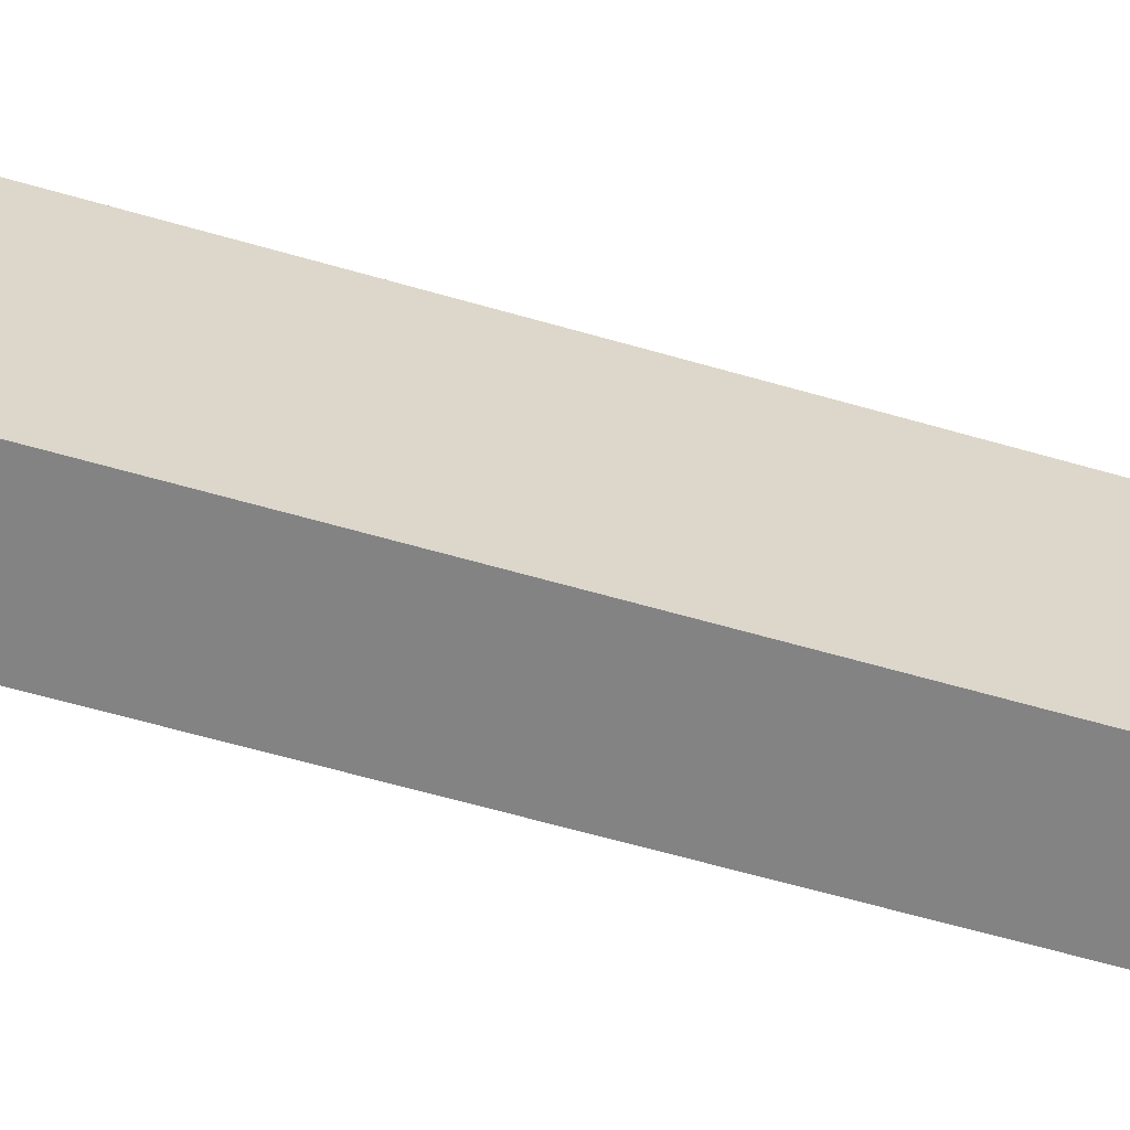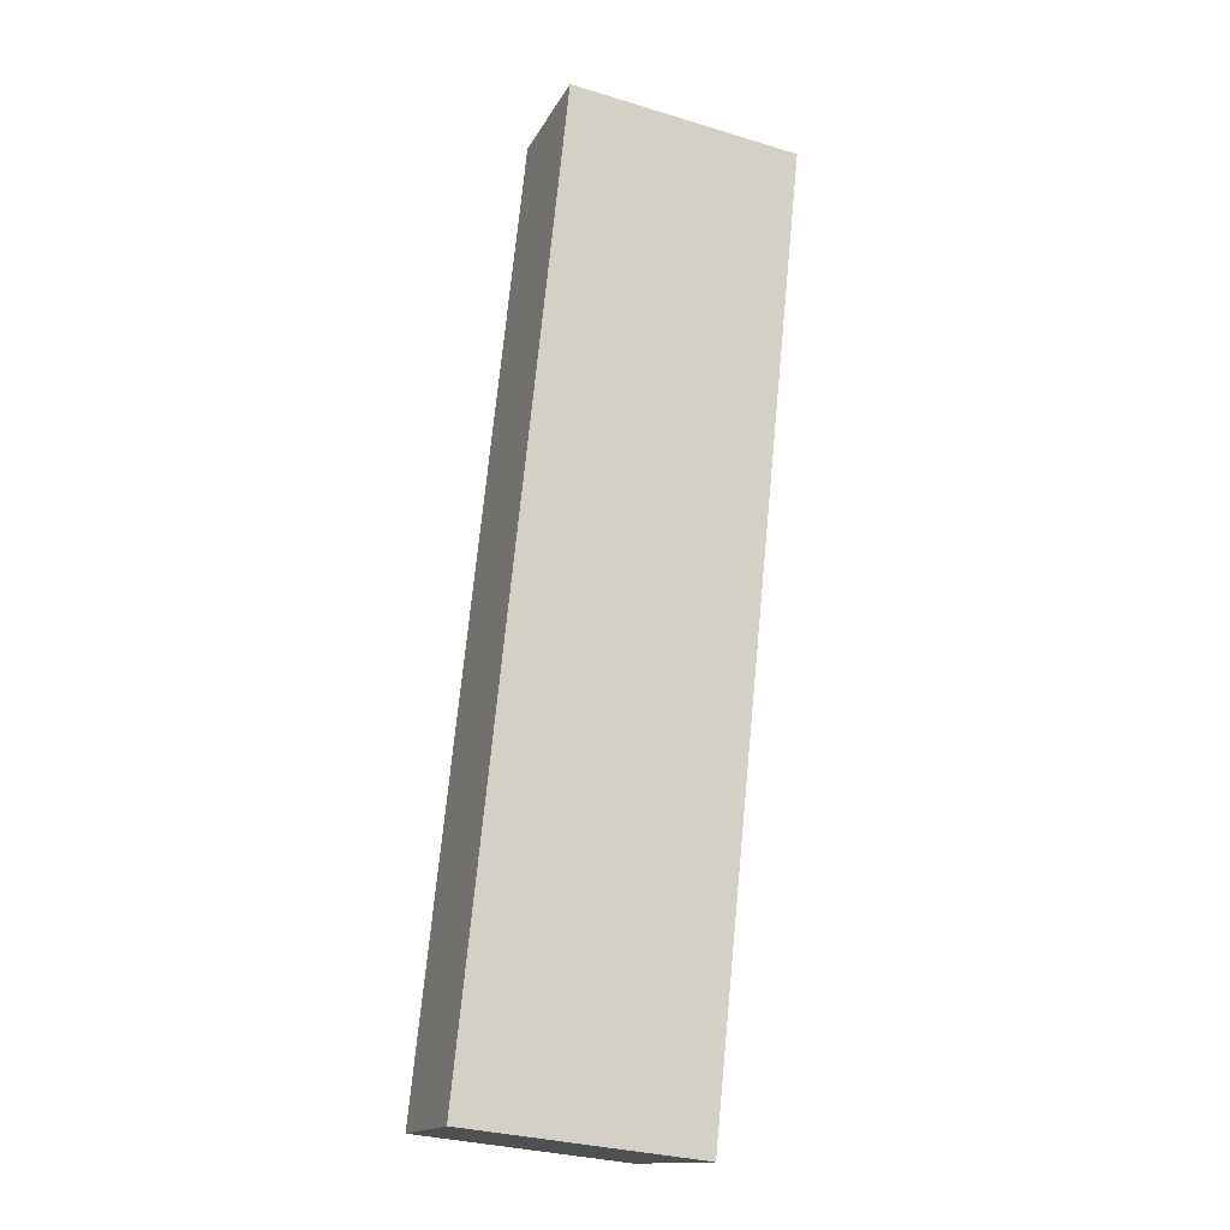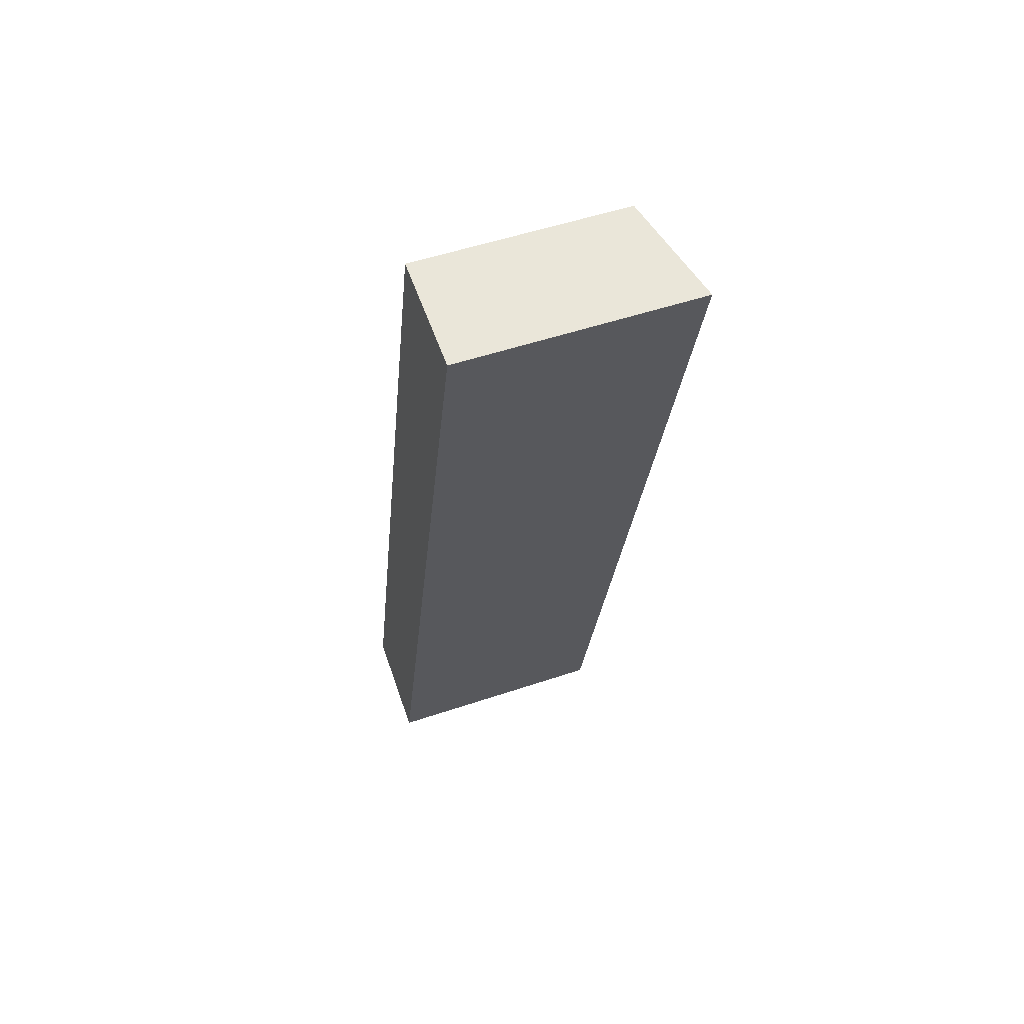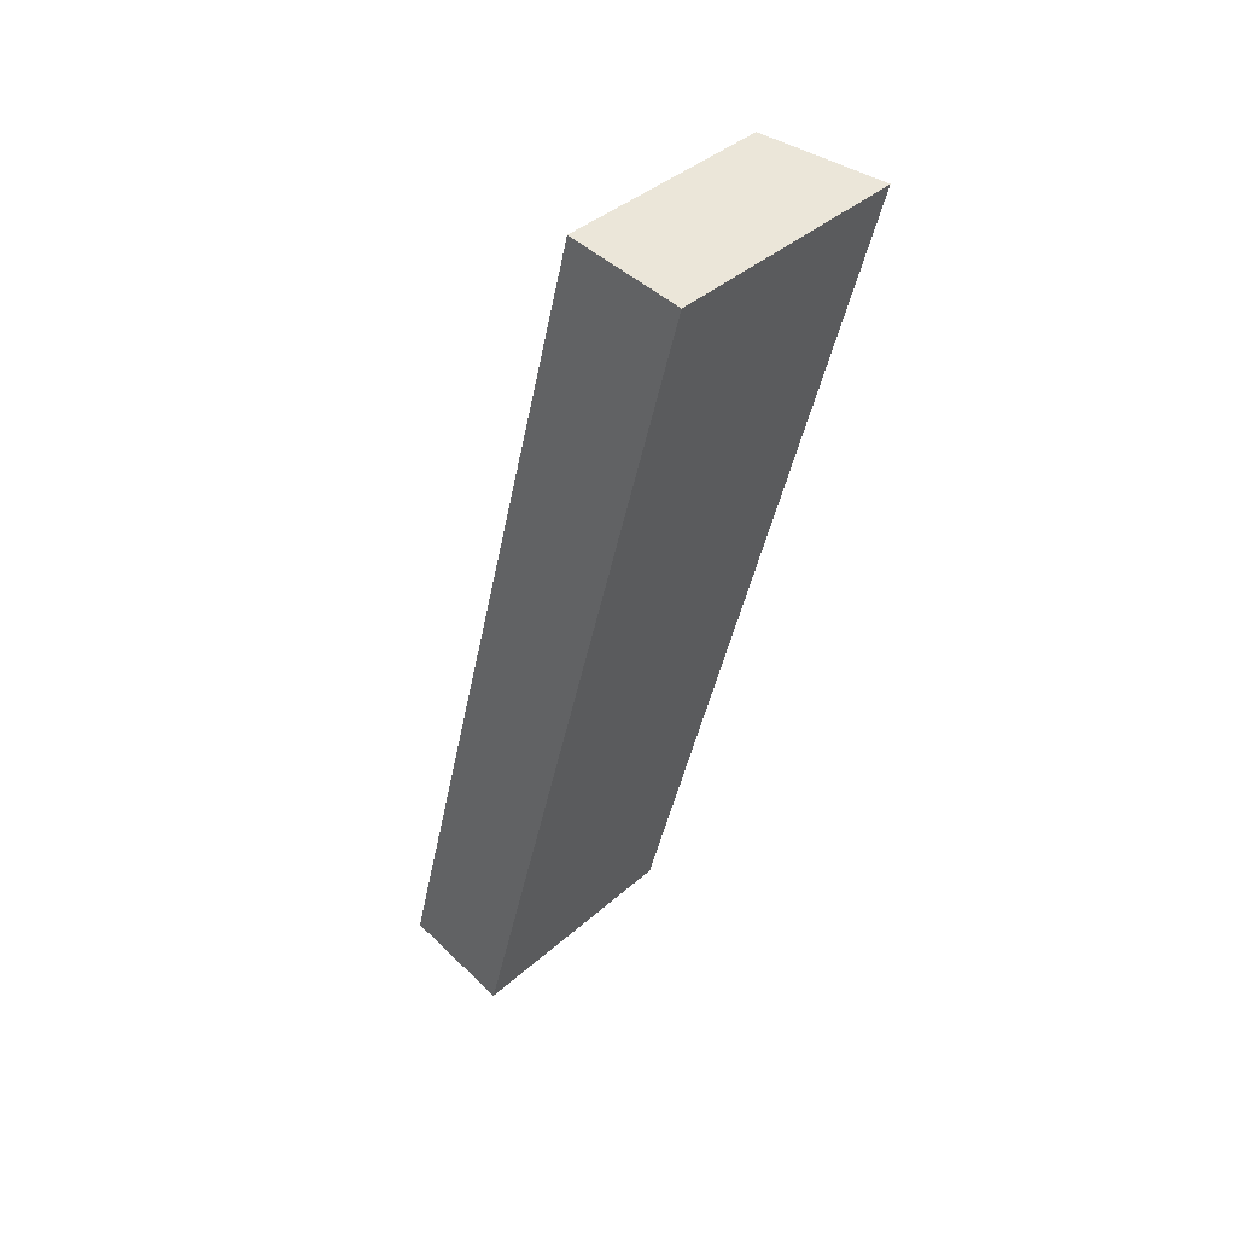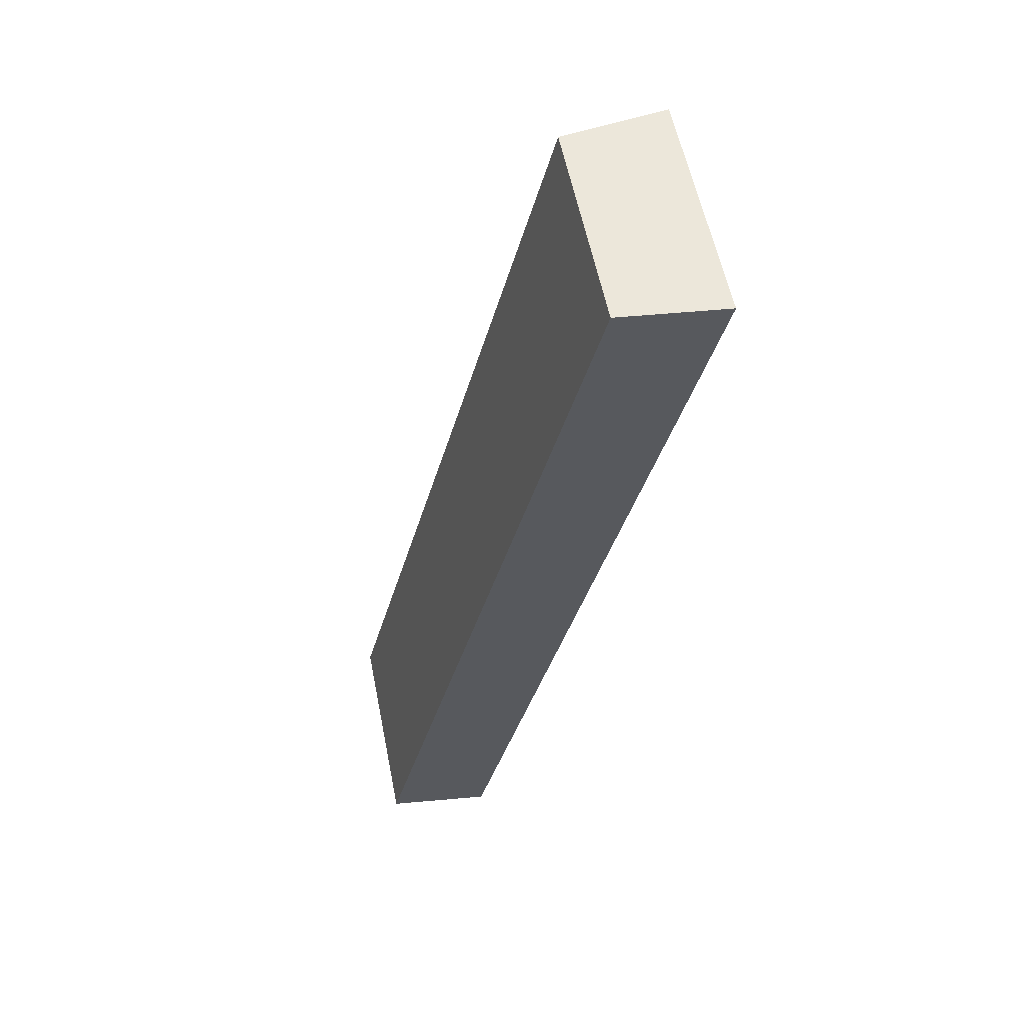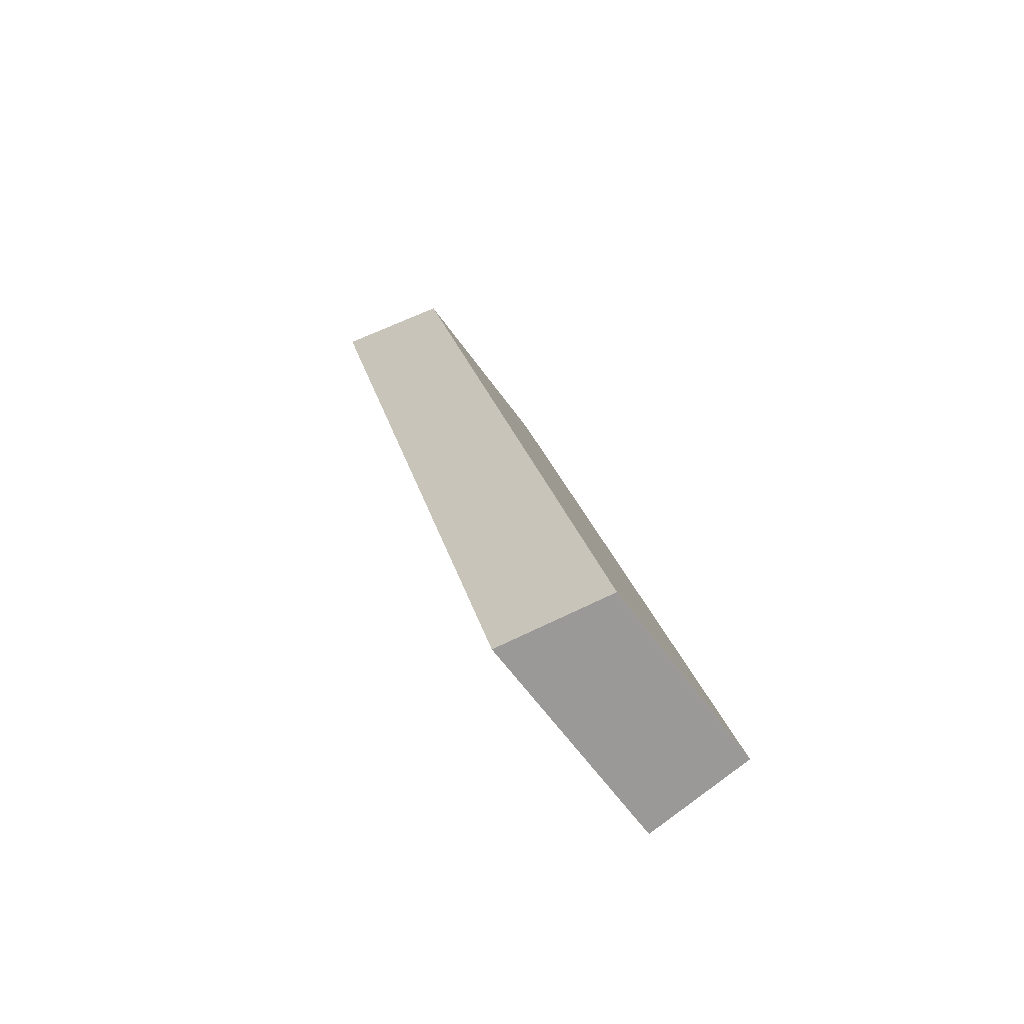
<metadata>
{"format":"obj","ext":"obj","renderer":"f3d","projection":"perspective","resolution":1024,"background":"white","views":[{"elev":-61.2,"azim":87.7,"up":"+Y"},{"elev":-31.3,"azim":66.8,"up":"+Z"},{"elev":52.2,"azim":70.0,"up":"+Z"},{"elev":40.4,"azim":42.9,"up":"+Z"},{"elev":57.7,"azim":-11.3,"up":"+Z"},{"elev":-60.7,"azim":-144.8,"up":"+Z"}]}
</metadata>
<code>
v  5.603 5.088 22.13
v  2.601 5.752 -0.631
v  0 5.088 3.116e-16
v  8.273 5.752 21.79
v  8.273 -1.334e-15 21.79
v  2.601 3.864e-17 -0.631
v  0.049 5.101 -0.013
v  0.049 7.96e-19 -0.013
v  0 0 0
v  5.603 -1.355e-15 22.13
g defaultobject
f 1 2 3
f 2 1 4
f 5 2 4
f 2 5 6
f 6 7 2
f 7 6 8
f 8 3 7
f 3 8 9
f 9 1 3
f 1 9 10
f 1 5 4
f 5 1 10
f 5 8 6
f 8 5 9
f 9 5 10

</code>
